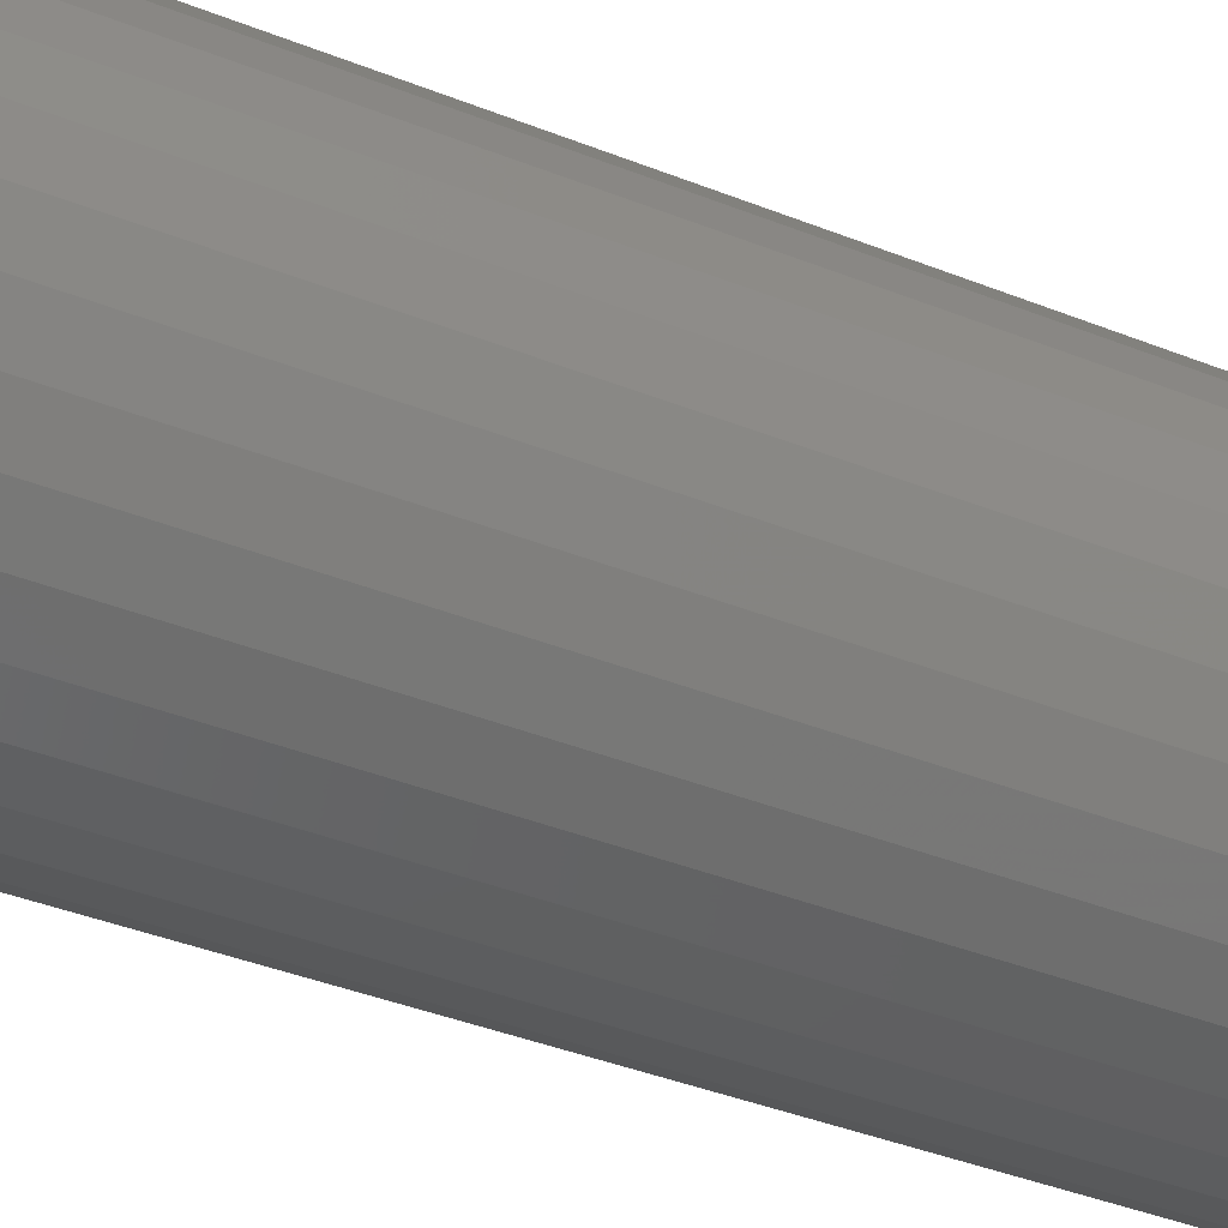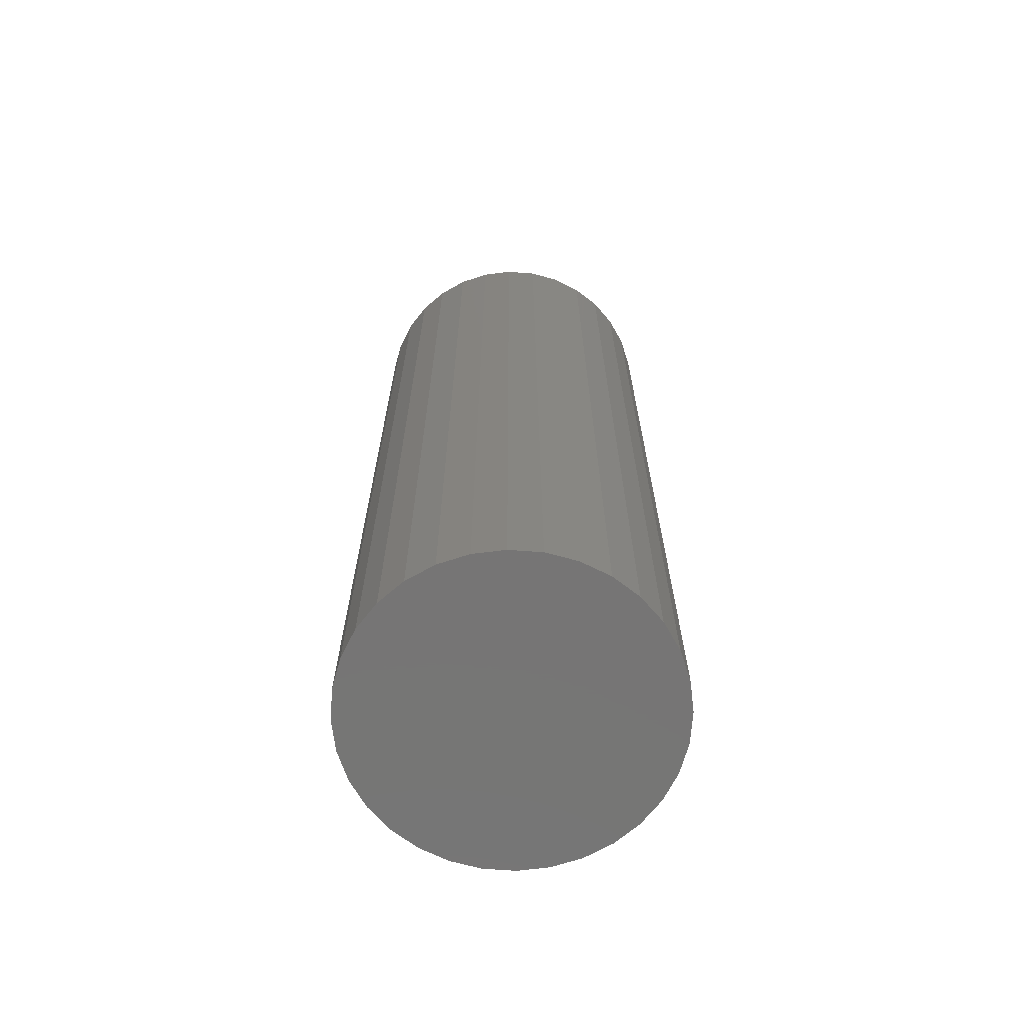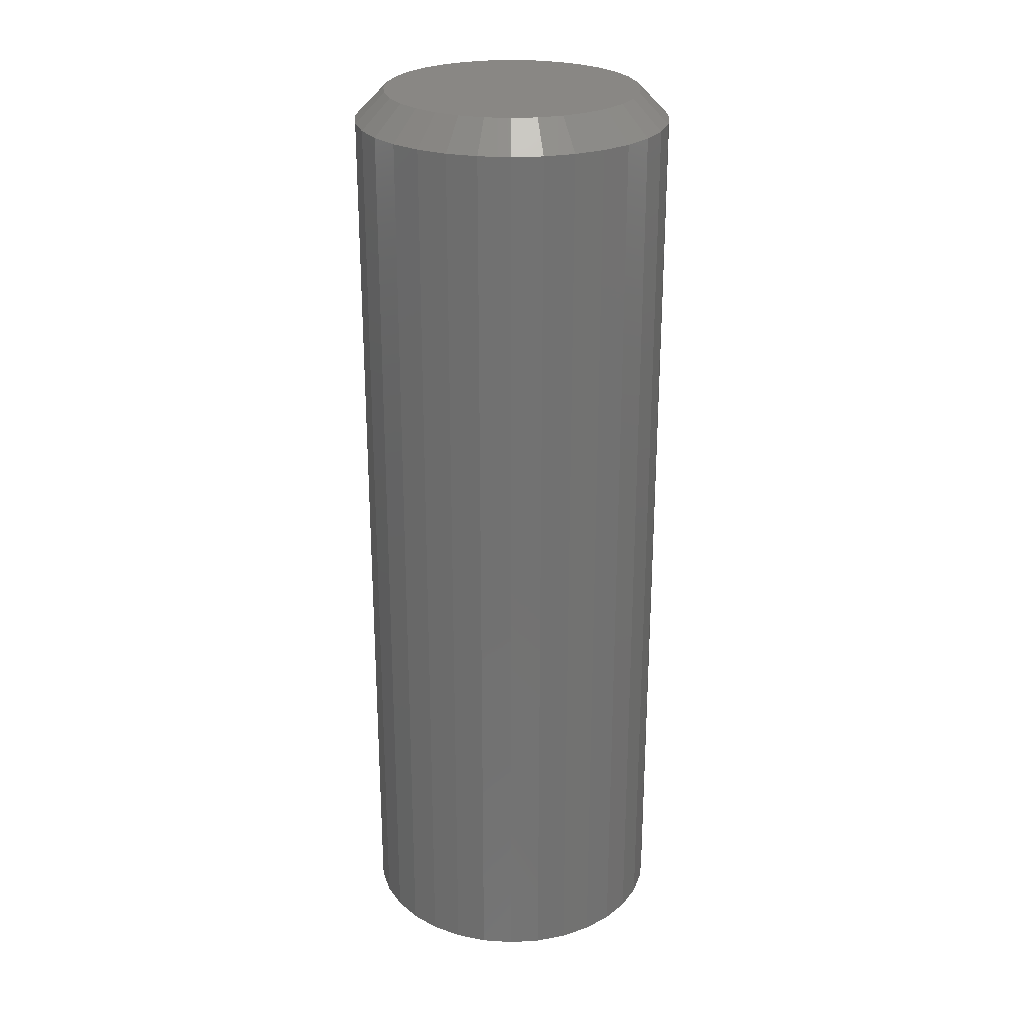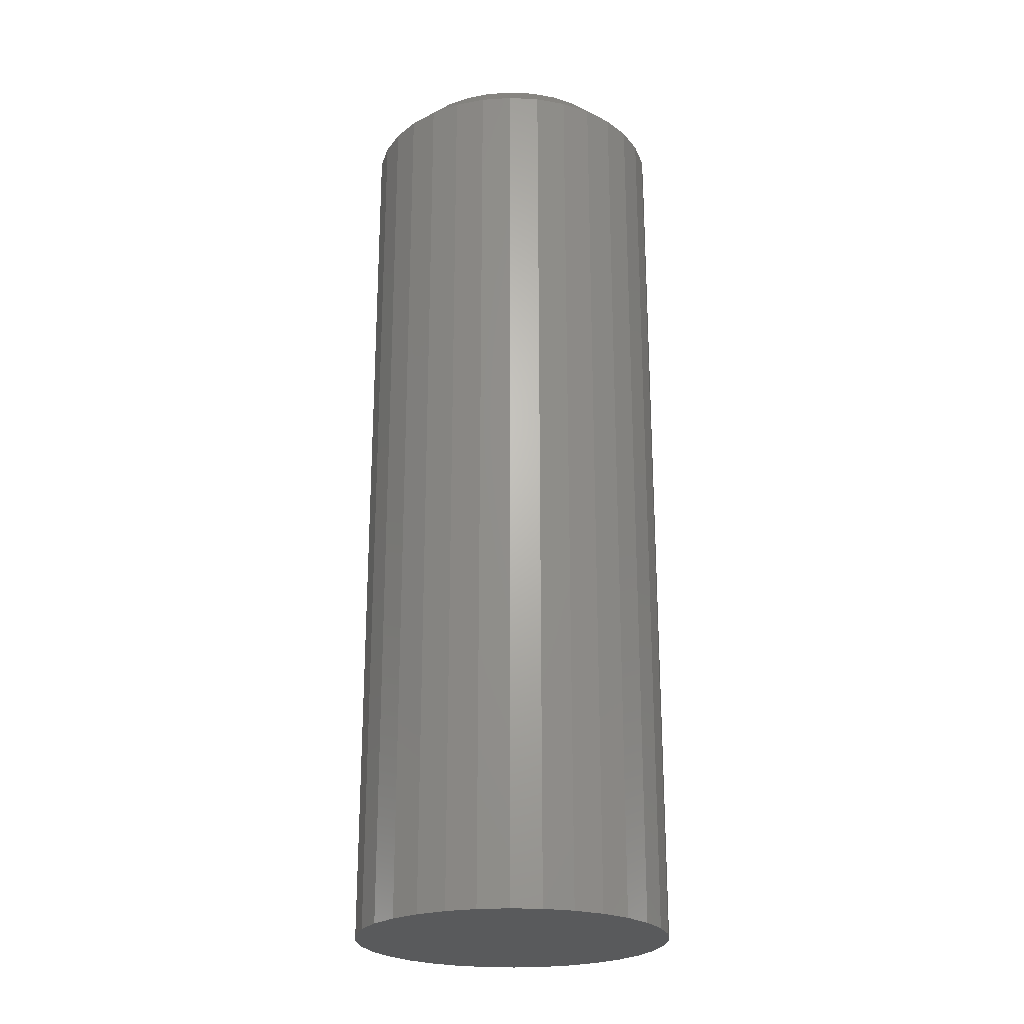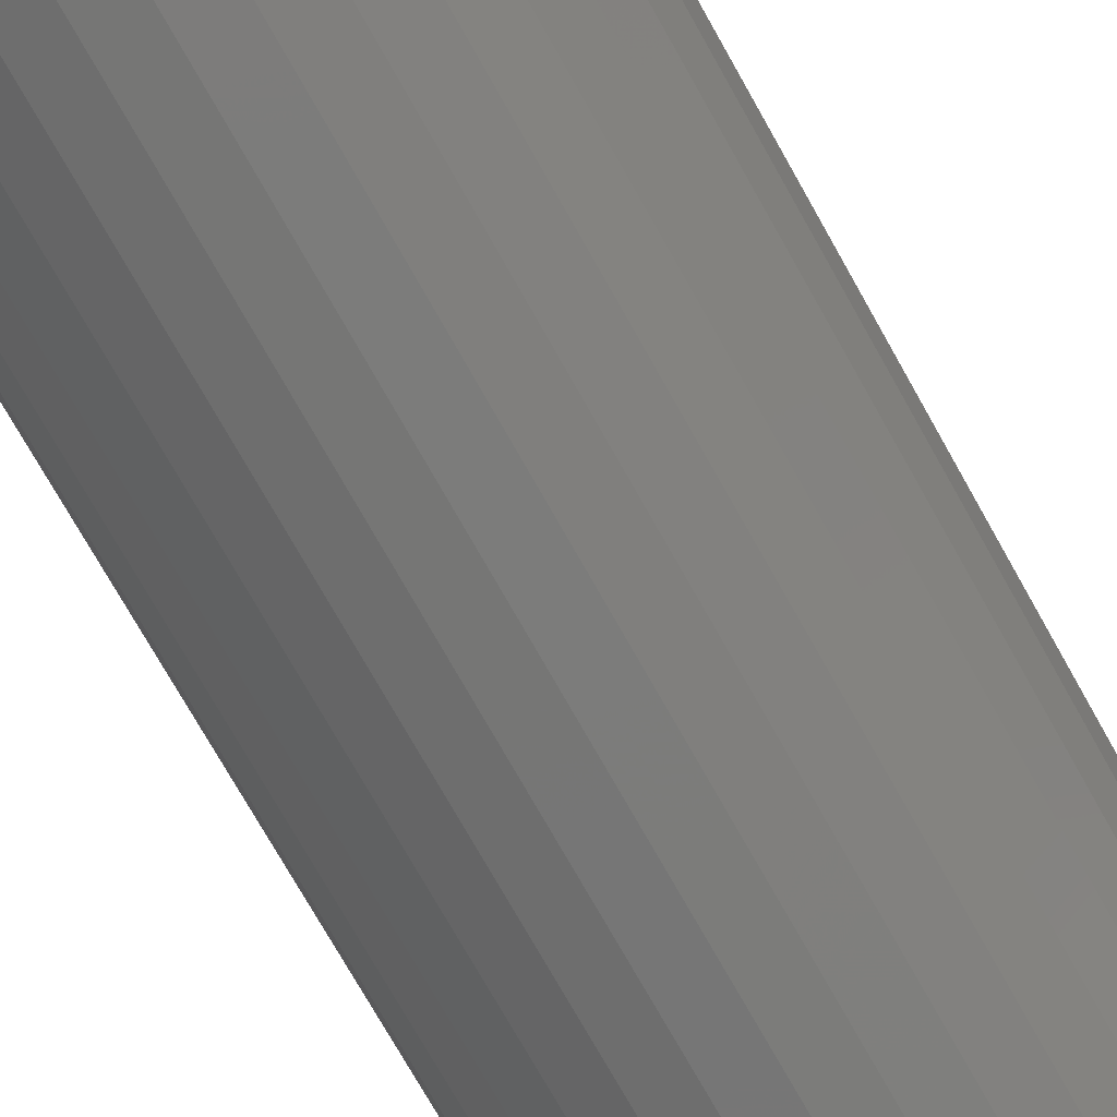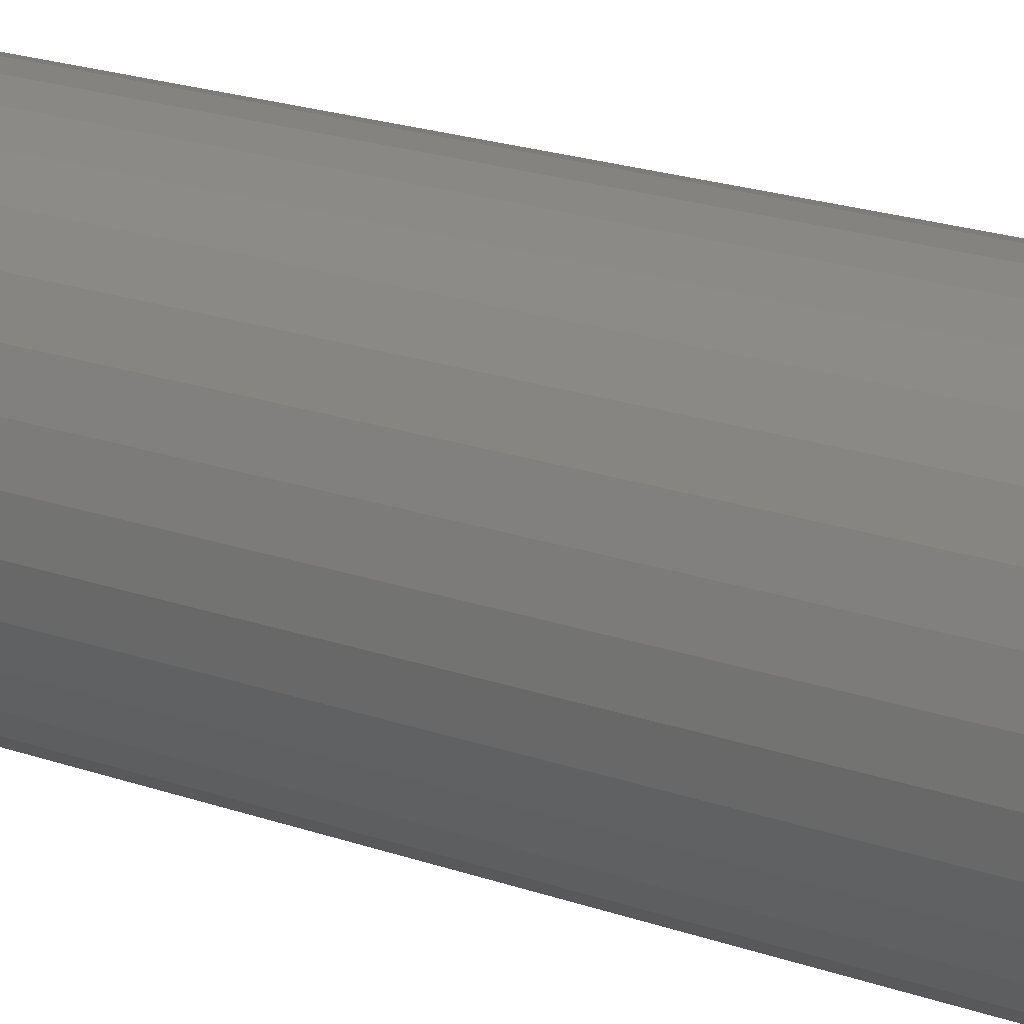
<metadata>
{"format":"stl","ext":"stl","renderer":"f3d","projection":"perspective","resolution":1024,"background":"white","views":[{"elev":-35.6,"azim":-118.5,"up":"+Y"},{"elev":-67.8,"azim":125.2,"up":"+Z"},{"elev":25.8,"azim":-157.0,"up":"+Z"},{"elev":-23.8,"azim":-134.2,"up":"+Z"},{"elev":-72.3,"azim":-150.9,"up":"+Y"},{"elev":22.4,"azim":-59.3,"up":"+Y"}]}
</metadata>
<code>
# stl→obj: 96 verts, 188 faces
v -0.01627 0.1004 0.75
v 0.02367 0.1004 0.75
v 0.003701 0.1024 0.75
v -0.03548 0.09459 0.75
v 0.04288 0.09459 0.75
v -0.05318 0.08513 0.75
v 0.06058 0.08513 0.75
v 0.06058 -0.08513 0.75
v -0.03548 -0.09459 0.75
v 0.04288 -0.09459 0.75
v -0.01627 -0.1004 0.75
v 0.02367 -0.1004 0.75
v 0.003701 -0.1024 0.75
v 0.0761 0.0724 0.75
v -0.0687 0.0724 0.75
v 0.08883 0.05688 0.75
v -0.08143 0.05688 0.75
v 0.09829 0.03918 0.75
v -0.09089 0.03918 0.75
v 0.1041 0.01997 0.75
v -0.09672 0.01997 0.75
v 0.1061 -1.322e-16 0.75
v -0.09868 -4.916e-17 0.75
v 0.1041 -0.01997 0.75
v -0.09672 -0.01997 0.75
v 0.09829 -0.03918 0.75
v -0.09089 -0.03918 0.75
v 0.08883 -0.05688 0.75
v -0.08143 -0.05688 0.75
v 0.0761 -0.0724 0.75
v -0.0687 -0.0724 0.75
v -0.05318 -0.08513 0.75
v 0.1295 0 0
v 0.1295 -2.543e-16 0.7266
v 0.1271 -0.02455 0
v 0.1271 -0.02455 0.7266
v 0.1199 -0.04815 0
v 0.1199 -0.04815 0.7266
v 0.1083 -0.0699 0
v 0.1083 -0.0699 0.7266
v 0.09267 -0.08897 0
v 0.09267 -0.08897 0.7266
v 0.0736 -0.1046 0
v 0.0736 -0.1046 0.7266
v 0.05185 -0.1162 0
v 0.05185 -0.1162 0.7266
v 0.02825 -0.1234 0
v 0.02825 -0.1234 0.7266
v 0.003701 -0.1258 0
v 0.003701 -0.1258 0.7266
v -0.02085 -0.1234 0
v -0.02085 -0.1234 0.7266
v -0.04445 -0.1162 0
v -0.04445 -0.1162 0.7266
v -0.0662 -0.1046 0
v -0.0662 -0.1046 0.7266
v -0.08527 -0.08897 0
v -0.08527 -0.08897 0.7266
v -0.1009 -0.0699 0
v -0.1009 -0.0699 0.7266
v -0.1125 -0.04815 0
v -0.1125 -0.04815 0.7266
v -0.1197 -0.02455 0
v -0.1197 -0.02455 0.7266
v -0.1221 1.541e-17 0
v -0.1221 1.541e-17 0.7266
v -0.1197 0.02455 0
v -0.1197 0.02455 0.7266
v -0.1125 0.04815 0
v -0.1125 0.04815 0.7266
v -0.1009 0.0699 0
v -0.1009 0.0699 0.7266
v -0.08527 0.08897 0
v -0.08527 0.08897 0.7266
v -0.0662 0.1046 0
v -0.0662 0.1046 0.7266
v -0.04445 0.1162 0
v -0.04445 0.1162 0.7266
v -0.02085 0.1234 0
v -0.02085 0.1234 0.7266
v 0.003701 0.1258 0
v 0.003701 0.1258 0.7266
v 0.02825 0.1234 0
v 0.02825 0.1234 0.7266
v 0.05185 0.1162 0
v 0.05185 0.1162 0.7266
v 0.0736 0.1046 0
v 0.0736 0.1046 0.7266
v 0.09267 0.08897 0
v 0.09267 0.08897 0.7266
v 0.1083 0.0699 0
v 0.1083 0.0699 0.7266
v 0.1199 0.04815 0
v 0.1199 0.04815 0.7266
v 0.1271 0.02455 0
v 0.1271 0.02455 0.7266
f 1 2 3
f 2 1 4
f 2 4 5
f 5 4 6
f 5 6 7
f 8 9 10
f 10 9 11
f 10 11 12
f 12 11 13
f 7 6 14
f 14 6 15
f 14 15 16
f 16 15 17
f 16 17 18
f 18 17 19
f 18 19 20
f 20 19 21
f 20 21 22
f 22 21 23
f 22 23 24
f 24 23 25
f 24 25 26
f 26 25 27
f 26 27 28
f 28 27 29
f 28 29 30
f 30 29 31
f 30 31 8
f 8 31 32
f 8 32 9
f 33 34 35
f 35 34 36
f 35 36 37
f 37 36 38
f 37 38 39
f 39 38 40
f 39 40 41
f 41 40 42
f 41 42 43
f 43 42 44
f 43 44 45
f 45 44 46
f 45 46 47
f 47 46 48
f 47 48 49
f 49 48 50
f 49 50 51
f 51 50 52
f 51 52 53
f 53 52 54
f 53 54 55
f 55 54 56
f 55 56 57
f 57 56 58
f 57 58 59
f 59 58 60
f 59 60 61
f 61 60 62
f 61 62 63
f 63 62 64
f 63 64 65
f 65 64 66
f 65 66 67
f 67 66 68
f 67 68 69
f 69 68 70
f 69 70 71
f 71 70 72
f 71 72 73
f 73 72 74
f 73 74 75
f 75 74 76
f 75 76 77
f 77 76 78
f 77 78 79
f 79 78 80
f 79 80 81
f 81 80 82
f 81 82 83
f 83 82 84
f 83 84 85
f 85 84 86
f 85 86 87
f 87 86 88
f 87 88 89
f 89 88 90
f 89 90 91
f 91 90 92
f 91 92 93
f 93 92 94
f 93 94 95
f 95 94 96
f 95 96 33
f 33 96 34
f 13 11 50
f 50 48 13
f 40 30 42
f 42 30 8
f 42 8 44
f 30 40 28
f 28 40 38
f 28 38 26
f 26 38 36
f 26 36 24
f 24 36 34
f 24 34 22
f 29 58 31
f 31 58 56
f 31 56 32
f 58 29 60
f 60 29 27
f 60 27 62
f 62 27 25
f 62 25 64
f 64 25 23
f 64 23 66
f 50 11 52
f 52 11 9
f 52 9 54
f 54 9 32
f 54 32 56
f 13 48 12
f 12 48 46
f 12 46 10
f 10 46 44
f 10 44 8
f 3 2 82
f 82 80 3
f 72 15 74
f 74 15 6
f 74 6 76
f 15 72 17
f 17 72 70
f 17 70 19
f 19 70 68
f 19 68 21
f 21 68 66
f 21 66 23
f 16 90 14
f 14 90 88
f 14 88 7
f 90 16 92
f 92 16 18
f 92 18 94
f 94 18 20
f 94 20 96
f 96 20 22
f 96 22 34
f 82 2 84
f 84 2 5
f 84 5 86
f 86 5 7
f 86 7 88
f 3 80 1
f 1 80 78
f 1 78 4
f 4 78 76
f 4 76 6
f 81 83 79
f 77 79 83
f 85 77 83
f 75 77 85
f 87 75 85
f 45 53 43
f 51 53 45
f 47 51 45
f 49 51 47
f 53 55 43
f 43 55 57
f 43 57 41
f 41 57 59
f 41 59 39
f 39 59 61
f 39 61 37
f 37 61 63
f 37 63 35
f 35 63 65
f 35 65 33
f 33 65 67
f 33 67 95
f 95 67 69
f 95 69 93
f 93 69 71
f 93 71 91
f 91 71 73
f 91 73 89
f 89 73 75
f 89 75 87

</code>
